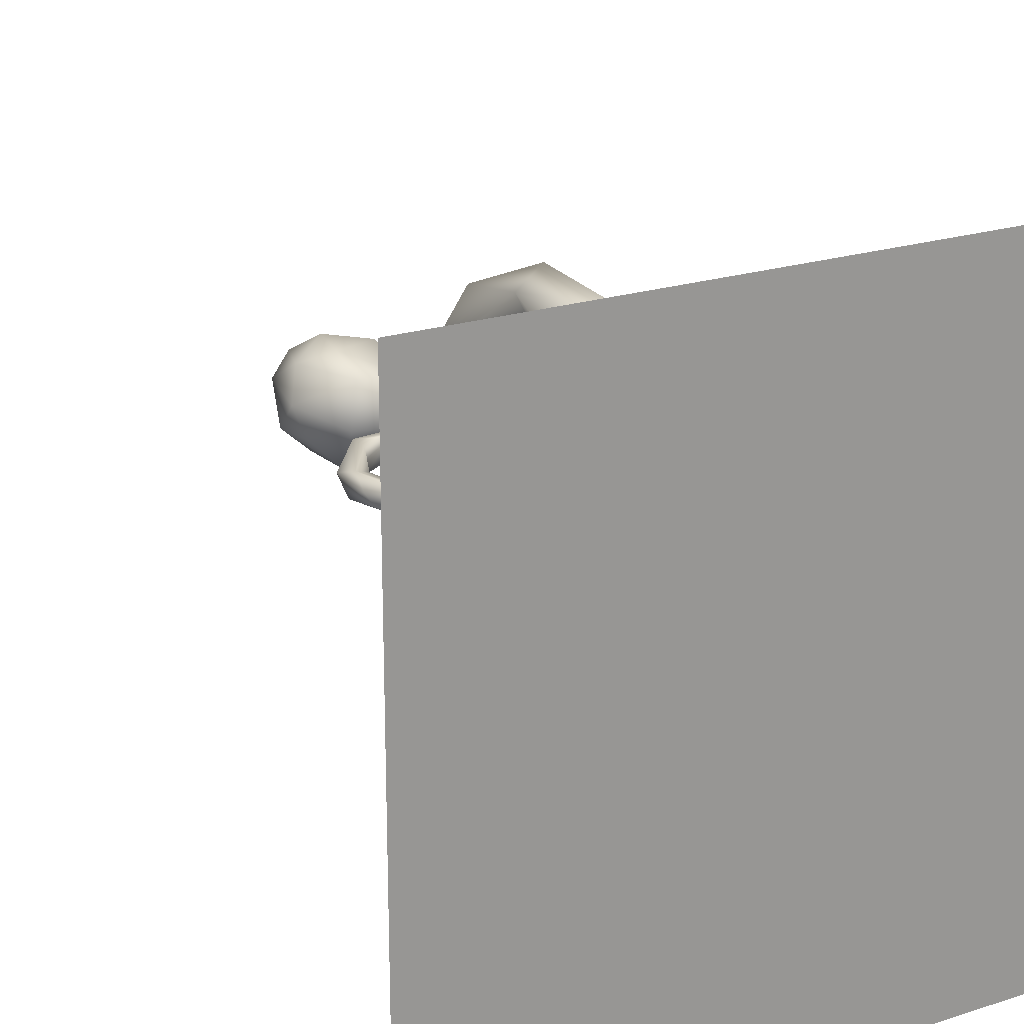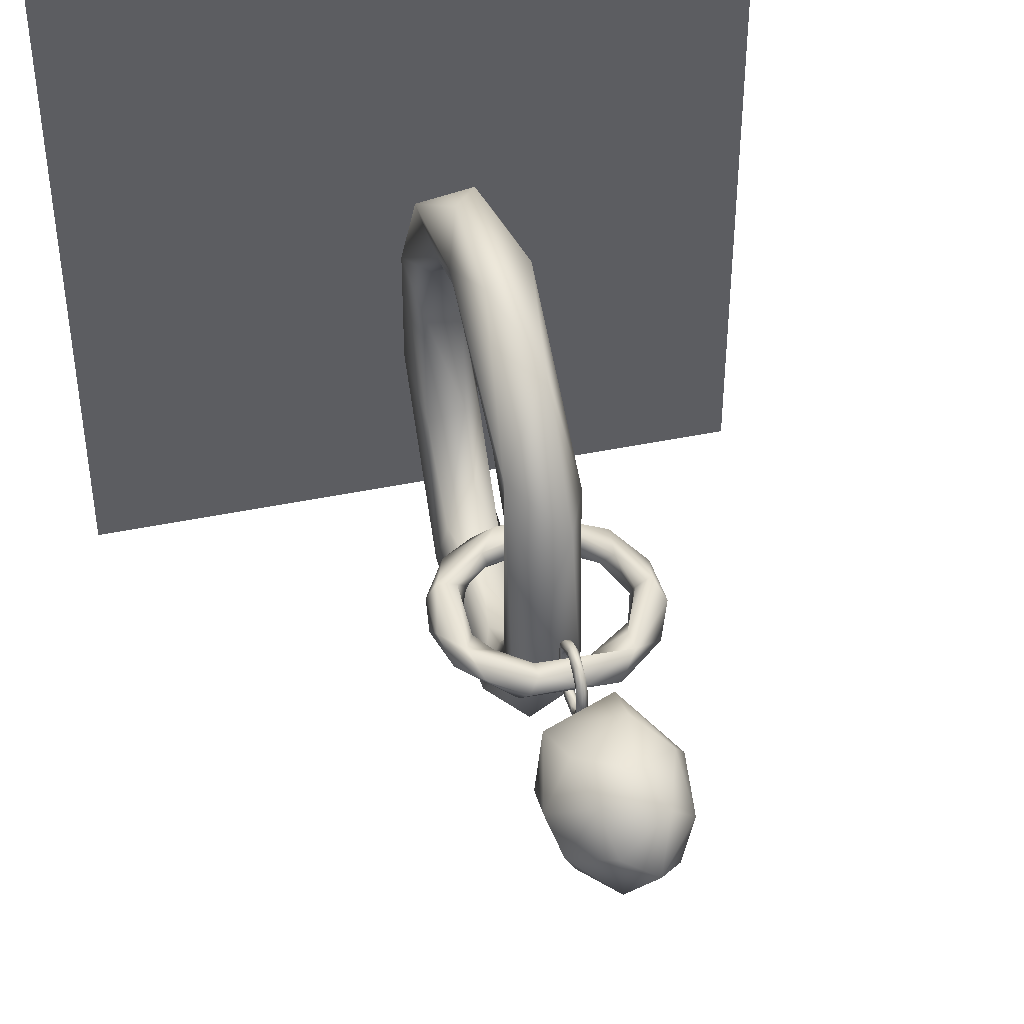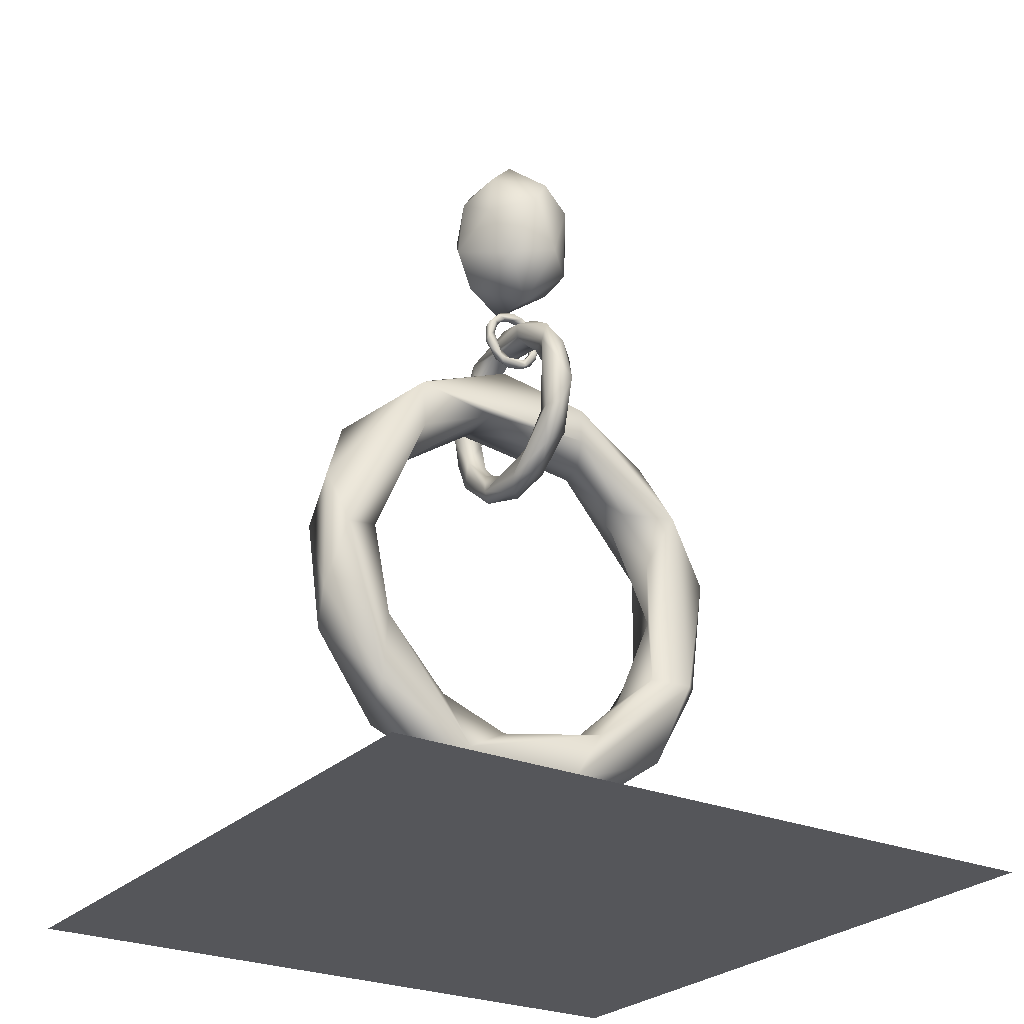
<metadata>
{"format":"obj","ext":"obj","renderer":"f3d","projection":"perspective","resolution":1024,"background":"white","views":[{"elev":22.0,"azim":-29.4,"up":"+Z"},{"elev":43.0,"azim":166.0,"up":"+Z"},{"elev":-25.9,"azim":56.5,"up":"+Y"}]}
</metadata>
<code>
o Plane
v -50 0 50
v 50 0 50
v -50 0 -50
v 50 0 -50
v -50 0 -48.44
v -50 0 -46.88
v -50 0 -45.31
v -50 0 -43.75
v -50 0 -42.19
v -50 0 -40.63
v -50 0 -38.8
v -50 0 -37.5
v -50 0 -35.94
v -50 0 -34.38
v -50 0 -32.81
v -50 0 -31.25
v -50 0 -29.69
v -50 0 -28.13
v -50 0 -26.56
v -50 0 -25
v -50 0 -23.44
v -50 0 -21.87
v -50 0 -20.31
v -50 0 -18.75
v -50 0 -17.97
v -50 0 -16.41
v -50 0 -14.06
v -50 0 -12.5
v -50 0 -10.94
v -50 0 -9.375
v -50 0 -7.812
v -50 0 -6.25
v -50 0 -4.688
v -50 0 -3.125
v -50 0 -1.563
v -50 0 0
v -50 0 1.563
v -50 0 3.125
v -50 0 4.688
v -50 0 6.25
v -50 0 7.812
v -50 0 9.375
v -50 0 10.94
v -50 0 12.57
v -50 0 15.62
v -50 0 17.97
v -50 0 20.31
v -50 0 21.87
v -50 0 23.44
v -50 0 25
v -50 0 26.56
v -50 0 28.13
v -50 0 29.69
v -50 0 31.25
v -50 0 32.81
v -50 0 34.38
v -50 0 35.94
v -50 0 37.5
v -50 0 39.06
v -50 0 40.63
v -50 0 42.19
v -50 0 43.75
v -50 0 45.31
v -50 0 46.88
v -50 0 48.44
v -48.44 0 50
v -46.88 0 50
v -45.31 0 50
v -43.75 0 50
v -42.19 0 50
v -40.63 0 50
v -39.06 0 50
v -37.5 0 50
v -35.94 0 50
v -34.38 0 50
v -32.81 0 50
v -29.69 0 50
v -28.13 0 50
v -26.56 0 50
v -25 0 50
v -23.44 0 50
v -21.88 0 50
v -20.31 0 50
v -18.75 0 50
v -17.19 0 50
v -15.62 0 50
v -14.06 0 50
v -12.5 0 50
v -10.94 0 50
v -9.375 0 50
v -7.813 0 50
v -6.25 0 50
v -4.688 0 50
v -3.125 0 50
v -1.562 0 50
v 0 0 50
v 1.562 0 50
v 3.125 0 50
v 4.688 0 50
v 6.25 0 50
v 7.813 0 50
v 9.375 0 50
v 10.94 0 50
v 11.72 0 50
v 14.06 0 50
v 15.62 0 50
v 17.19 0 50
v 18.75 0 50
v 20.31 0 50
v 21.88 0 50
v 23.44 0 50
v 25 0 50
v 26.56 0 50
v 28.13 0 50
v 29.69 0 50
v 31.25 0 50
v 32.81 0 50
v 34.38 0 50
v 35.94 0 50
v 37.5 0 50
v 39.06 0 50
v 40.63 0 50
v 42.19 0 50
v 43.75 0 50
v 45.31 0 50
v 46.88 0 50
v 48.44 0 50
v 50 0 48.44
v 50 0 46.88
v 50 0 45.31
v 50 0 42.97
v 50 0 40.63
v 50 0 39.06
v 50 0 37.5
v 50 0 35.94
v 50 0 34.38
v 50 0 32.81
v 50 0 31.25
v 50 0 29.69
v 50 0 28.13
v 50 0 26.56
v 50 0 25
v 50 0 23.44
v 50 0 21.87
v 50 0 20.31
v 50 0 18.75
v 50 0 17.19
v 50 0 16.41
v 50 0 14.06
v 50 0 11.72
v 50 0 9.375
v 50 0 7.812
v 50 0 6.25
v 50 0 4.688
v 50 0 3.125
v 50 0 1.562
v 50 0 0
v 50 0 -1.563
v 50 0 -3.125
v 50 0 -13.77
v 50 0 -34.15
v 50 0 -35.94
v 50 0 -37.5
v 50 0 -39.06
v 50 0 -40.63
v 50 0 -42.19
v 50 0 -42.97
v 50 0 -45.31
v 50 0 -47.66
v 45.31 0 -50
v 42.97 0 -50
v 40.63 0 -50
v 39.06 0 -50
v 37.5 0 -50
v 35.94 0 -50
v 34.38 0 -50
v 32.81 0 -50
v 31.25 0 -50
v 29.69 0 -50
v 28.13 0 -50
v 26.56 0 -50
v 25 0 -50
v 23.44 0 -50
v 21.87 0 -50
v 20.31 0 -50
v 17.97 0 -50
v 17.19 0 -50
v 15.62 0 -50
v 14.06 0 -50
v 12.5 0 -50
v 10.94 0 -50
v 9.375 0 -50
v 7.812 0 -50
v 7.031 0 -50
v 4.688 0 -50
v 3.125 0 -50
v 1.562 0 -50
v 0 0 -50
v -1.563 0 -50
v -2.344 0 -50
v -20.07 0 -50
v -34.3 0 -50
v -38.28 0 -50
v -40.63 0 -50
v -42.97 0 -50
v -45.31 0 -50
v -46.88 0 -50
v -47.66 0 -50
v -31.25 0 50
v -8.396 0 39.73
v -35.28 0 22.08
v 32.91 0 36.96
v 37.95 0 -18.69
v 0.2351 0 -29.72
v -36.93 0 -36.1
v 47.66 0 -50
v -35.94 0 -50
f 210 211 209
f 104 212 210
f 212 214 210
f 211 215 25
f 214 215 211
f 215 214 202
f 66 65 1
f 68 211 67
f 69 211 68
f 70 211 69
f 71 211 70
f 72 211 71
f 74 211 73
f 75 211 74
f 76 211 75
f 78 210 77
f 79 210 78
f 80 210 79
f 81 210 80
f 82 210 81
f 83 210 82
f 85 210 84
f 88 210 87
f 89 210 88
f 91 210 90
f 94 210 93
f 95 210 94
f 97 210 96
f 99 210 98
f 100 210 99
f 103 210 102
f 103 104 210
f 105 212 104
f 107 212 106
f 109 212 108
f 114 212 113
f 115 212 114
f 118 212 117
f 121 212 120
f 124 212 123
f 127 212 126
f 127 128 212
f 130 131 212
f 144 213 212
f 147 148 213
f 166 167 213
f 216 170 213
f 213 178 214
f 214 178 179
f 214 181 182
f 214 184 185
f 214 187 188
f 214 191 192
f 194 195 214
f 214 196 197
f 214 197 198
f 200 201 214
f 215 203 204
f 215 204 205
f 215 205 206
f 5 208 3
f 215 5 6
f 215 6 7
f 8 215 7
f 215 8 9
f 10 215 9
f 215 11 12
f 215 12 13
f 14 215 13
f 215 14 15
f 16 215 15
f 215 16 17
f 18 215 17
f 19 215 18
f 215 19 20
f 215 20 21
f 22 215 21
f 215 22 23
f 24 215 23
f 28 211 27
f 211 28 29
f 30 211 29
f 211 30 31
f 211 31 32
f 33 211 32
f 211 33 34
f 211 34 35
f 36 211 35
f 211 36 37
f 38 211 37
f 211 38 39
f 40 211 39
f 41 211 40
f 211 41 42
f 211 42 43
f 44 211 43
f 211 44 45
f 46 211 45
f 211 46 47
f 48 211 47
f 211 48 49
f 211 49 50
f 51 211 50
f 211 51 52
f 211 52 53
f 54 211 53
f 211 54 55
f 211 55 56
f 211 56 57
f 211 57 58
f 211 58 59
f 211 59 60
f 61 211 60
f 211 61 62
f 211 62 63
f 211 64 65
f 212 213 214
f 210 214 211
f 26 211 25
f 215 202 217
f 213 167 216
f 66 211 65
f 66 67 211
f 72 73 211
f 76 209 211
f 77 210 209
f 83 84 210
f 85 86 210
f 87 210 86
f 89 90 210
f 91 92 210
f 92 93 210
f 95 96 210
f 97 98 210
f 100 101 210
f 101 102 210
f 105 106 212
f 107 108 212
f 109 110 212
f 110 111 212
f 111 112 212
f 112 113 212
f 115 116 212
f 116 117 212
f 118 119 212
f 119 120 212
f 121 122 212
f 122 123 212
f 124 125 212
f 125 126 212
f 127 2 128
f 128 129 212
f 212 129 130
f 131 132 212
f 212 132 133
f 133 134 212
f 212 134 135
f 212 135 136
f 212 136 137
f 137 138 212
f 138 139 212
f 212 139 140
f 212 140 141
f 141 142 212
f 212 142 143
f 143 144 212
f 144 145 213
f 145 146 213
f 146 147 213
f 148 149 213
f 149 150 213
f 150 151 213
f 213 151 152
f 152 153 213
f 213 153 154
f 213 154 155
f 155 156 213
f 156 157 213
f 157 158 213
f 158 159 213
f 213 159 160
f 160 161 213
f 161 162 213
f 162 163 213
f 163 164 213
f 164 165 213
f 165 166 213
f 167 168 216
f 216 168 169
f 169 4 216
f 213 170 171
f 213 171 172
f 213 172 173
f 213 173 174
f 213 174 175
f 213 175 176
f 213 176 177
f 213 177 178
f 214 179 180
f 214 180 181
f 214 182 183
f 214 183 184
f 186 214 185
f 214 186 187
f 214 188 189
f 214 189 190
f 214 190 191
f 214 192 193
f 194 214 193
f 214 195 196
f 214 198 199
f 200 214 199
f 202 214 201
f 215 217 203
f 215 206 207
f 208 215 207
f 215 208 5
f 10 11 215
f 24 25 215
f 27 211 26
f 64 211 63
o Torus
v 1.284 14.72 -3.54
v 4.85 18.71 -7.95
v 3.469 27.2 -13.76
v -2.488 24.31 1.391
v -2.998 15.23 0.505
v -1.837 27.38 -12.06
v -4.485 26.4 -15.68
v 1.345 18.24 -15.18
v 2.11 25.43 -25.32
v 5.05 38.13 -29.86
v -4.835 30.87 -26.99
v 3.382 38.48 -23.9
v -1.339 35.11 -20.39
v 0.8382 39.44 -33.66
v -3.421 42.52 -25.35
v -2.909 49.35 -34.84
v -5.083 59.69 -30.18
v 5.035 66.39 -27.62
v 0.8201 49.09 -25.18
v 3.291 56.69 -34.14
v 2.327 58.55 -24.24
v -3.92 58.06 -25.83
v 2.656 66.03 -19.71
v -2.919 65.71 -21.08
v -1.511 66.15 -31.32
v -4.773 79.56 -15.6
v 0.9942 75.93 -24.34
v 1.263 72.58 -11.52
v 4.44 75.81 -10.28
v -0.7511 83.03 -13.3
v -3.946 73.16 -13.09
v 4.609 81.18 -10.16
v -3.308 75.82 5.73
v 1.788 85.32 2.632
v -5.018 77.29 16.34
v -0.03628 75.12 0.6949
v 4.711 77.31 19.37
v -2.499 82.61 13.82
v 3.642 75.85 6.206
v 4.455 70.37 18.69
v -2.953 65 21.34
v 2.549 63.45 22.21
v -2.455 69.38 29.23
v 2.433 58.65 34.22
v 5.071 50.54 31.66
v -4.79 53.13 32.93
v -0.9143 55.5 24.62
v 3.276 51.95 26.3
v -1.725 35.65 32.4
v 2.017 40.92 33.8
v -3.224 47.74 25.96
v 3.986 38.04 23.98
v -5.324 33.67 25.47
v 4.483 27.62 25.01
v -1.637 34.84 20.21
v 2.661 28.27 13.79
v 5.065 20.04 10.46
v -4.196 23.83 21.83
v -4.12 26.16 12.17
v 0.667 17.83 14.81
v 3.071 24.06 3.373
v -5.123 20.13 -12.45
f 223 221 278
f 219 220 274
f 220 223 278
f 218 225 219
f 279 218 222
f 230 224 223
f 279 226 225
f 226 227 219
f 229 223 220
f 230 232 224
f 227 229 220
f 229 236 230
f 236 232 230
f 237 227 231
f 239 228 232
f 235 238 229
f 236 241 239
f 234 242 233
f 242 237 233
f 239 243 234
f 240 241 238
f 242 244 237
f 240 248 241
f 235 246 240
f 247 249 244
f 247 251 249
f 254 246 249
f 246 253 245
f 256 253 246
f 255 251 243
f 254 256 246
f 258 252 250
f 257 259 256
f 260 254 255
f 260 261 254
f 254 262 257
f 262 265 257
f 258 268 252
f 268 263 252
f 264 268 258
f 265 264 259
f 265 268 264
f 266 267 263
f 267 262 261
f 270 266 263
f 266 271 267
f 277 271 275
f 276 270 272
f 221 279 276
f 218 274 277
f 279 275 276
f 279 222 275
f 222 218 277
f 278 221 273
f 218 219 274
f 221 224 279
f 221 223 224
f 279 225 218
f 225 226 219
f 219 227 220
f 279 224 228
f 279 228 226
f 229 230 223
f 224 232 228
f 226 231 227
f 228 231 226
f 233 231 228
f 228 234 233
f 227 235 229
f 239 234 228
f 233 237 231
f 229 238 236
f 236 239 232
f 227 237 235
f 235 240 238
f 238 241 236
f 244 235 237
f 234 243 242
f 239 248 243
f 243 244 242
f 245 248 240
f 241 248 239
f 246 245 240
f 235 249 246
f 244 249 235
f 243 247 244
f 245 253 248
f 253 250 248
f 250 252 248
f 248 252 243
f 243 251 247
f 251 254 249
f 243 252 255
f 255 254 251
f 256 250 253
f 254 257 256
f 256 258 250
f 252 260 255
f 259 258 256
f 252 263 260
f 257 265 259
f 261 262 254
f 259 264 258
f 263 261 260
f 263 267 261
f 262 269 265
f 268 270 263
f 267 271 262
f 265 269 268
f 262 271 269
f 272 270 268
f 269 272 268
f 275 271 266
f 269 273 272
f 270 275 266
f 271 274 269
f 274 273 269
f 272 273 276
f 270 276 275
f 277 274 271
f 274 278 273
f 273 221 276
f 275 222 277
f 274 220 278
o Torus.001
v 1.513 64.92 0.5491
v 3.398 66.62 2.073
v 5.881 70.25 1.483
v -0.5945 69.02 -1.064
v -0.2159 65.14 -1.282
v 5.157 70.33 -0.7852
v 6.704 69.91 -1.917
v 6.487 66.43 0.5748
v 10.82 69.5 0.9018
v 12.77 74.93 2.159
v 11.54 71.82 -2.067
v 10.22 75.07 1.446
v 8.716 73.64 -0.5726
v 14.39 75.49 0.3583
v 10.83 76.8 -1.463
v 14.89 79.72 -1.243
v 12.9 84.14 -2.173
v 11.81 87.01 2.152
v 10.77 79.61 0.3506
v 14.59 82.86 1.407
v 10.36 83.65 0.9949
v 11.04 83.45 -1.676
v 8.426 86.85 1.135
v 9.011 86.72 -1.248
v 13.39 86.9 -0.6459
v 6.668 92.63 -2.04
v 10.41 91.08 0.425
v 4.924 89.65 0.5398
v 4.396 91.03 1.898
v 5.685 94.12 -0.3211
v 5.597 89.9 -1.687
v 4.342 93.33 1.97
v -2.449 91.04 -1.414
v -1.125 95.1 0.7645
v -6.986 91.67 -2.145
v -0.2971 90.74 -0.01551
v -8.28 91.67 2.014
v -5.906 93.94 -1.068
v -2.653 91.05 1.557
v -7.991 88.71 1.904
v -9.123 86.41 -1.262
v -9.493 85.75 1.09
v -12.49 88.28 -1.05
v -14.63 83.7 1.04
v -13.53 80.23 2.168
v -14.08 81.34 -2.048
v -10.52 82.35 -0.3908
v -11.24 80.83 1.4
v -13.85 73.86 -0.7373
v -14.45 76.12 0.862
v -11.1 79.04 -1.378
v -10.25 74.89 1.704
v -10.89 73.02 -2.276
v -10.69 70.43 1.916
v -8.64 73.52 -0.6999
v -5.895 70.71 1.138
v -4.472 67.19 2.165
v -9.334 68.81 -1.794
v -5.203 69.81 -1.761
v -6.332 66.25 0.2851
v -1.442 68.91 1.313
v 5.322 67.23 -2.19
f 285 283 340
f 281 282 336
f 282 285 340
f 280 287 281
f 341 280 284
f 292 286 285
f 341 288 287
f 288 289 281
f 291 285 282
f 292 294 286
f 289 291 282
f 291 298 292
f 298 294 292
f 299 289 293
f 301 290 294
f 297 300 291
f 298 303 301
f 296 304 295
f 304 299 295
f 301 305 296
f 302 303 300
f 304 306 299
f 302 310 303
f 297 308 302
f 309 311 306
f 309 313 311
f 316 308 311
f 308 315 307
f 318 315 308
f 317 313 305
f 316 318 308
f 320 314 312
f 319 321 318
f 322 316 317
f 322 323 316
f 316 324 319
f 324 327 319
f 320 330 314
f 330 325 314
f 326 330 320
f 327 326 321
f 327 330 326
f 328 329 325
f 329 324 323
f 332 328 325
f 328 333 329
f 339 333 337
f 338 332 334
f 283 341 338
f 280 336 339
f 341 337 338
f 341 284 337
f 284 280 339
f 340 283 335
f 280 281 336
f 283 286 341
f 283 285 286
f 341 287 280
f 287 288 281
f 281 289 282
f 341 286 290
f 341 290 288
f 291 292 285
f 286 294 290
f 288 293 289
f 290 293 288
f 295 293 290
f 290 296 295
f 289 297 291
f 301 296 290
f 295 299 293
f 291 300 298
f 298 301 294
f 289 299 297
f 297 302 300
f 300 303 298
f 306 297 299
f 296 305 304
f 301 310 305
f 305 306 304
f 307 310 302
f 303 310 301
f 308 307 302
f 297 311 308
f 306 311 297
f 305 309 306
f 307 315 310
f 315 312 310
f 312 314 310
f 310 314 305
f 305 313 309
f 313 316 311
f 305 314 317
f 317 316 313
f 318 312 315
f 316 319 318
f 318 320 312
f 314 322 317
f 321 320 318
f 314 325 322
f 319 327 321
f 323 324 316
f 321 326 320
f 325 323 322
f 325 329 323
f 324 331 327
f 330 332 325
f 329 333 324
f 327 331 330
f 324 333 331
f 334 332 330
f 331 334 330
f 337 333 328
f 331 335 334
f 332 337 328
f 333 336 331
f 336 335 331
f 334 335 338
f 332 338 337
f 339 336 333
f 336 340 335
f 335 283 338
f 337 284 339
f 336 282 340
o Torus.002
v -0.1812 97.98 -0.4994
v -0.6842 97.41 -1.121
v -0.4894 96.22 -1.941
v 0.351 96.62 0.1962
v 0.423 97.9 0.07124
v 0.2591 96.19 -1.702
v 0.6326 96.33 -2.212
v -0.1897 97.48 -2.141
v -0.2976 96.47 -3.572
v -0.7124 94.67 -4.213
v 0.682 95.7 -3.808
v -0.477 94.63 -3.372
v 0.1889 95.1 -2.876
v -0.1182 94.49 -4.749
v 0.4826 94.06 -3.576
v 0.4103 93.09 -4.914
v 0.717 91.63 -4.257
v -0.7102 90.69 -3.896
v -0.1157 93.13 -3.553
v -0.4642 92.06 -4.815
v -0.3283 91.79 -3.419
v 0.553 91.86 -3.644
v -0.3746 90.74 -2.78
v 0.4118 90.78 -2.974
v 0.2132 90.72 -4.418
v 0.6733 88.83 -2.201
v -0.1403 89.34 -3.434
v -0.1781 89.82 -1.625
v -0.6263 89.36 -1.451
v 0.106 88.34 -1.876
v 0.5566 89.73 -1.847
v -0.6501 88.6 -1.433
v 0.4667 89.36 0.8083
v -0.2523 88.02 0.3713
v 0.7079 89.15 2.306
v 0.005117 89.46 0.09803
v -0.6645 89.15 2.732
v 0.3525 88.4 1.949
v -0.5138 89.35 0.8755
v -0.6285 90.13 2.637
v 0.4166 90.88 3.011
v -0.3596 91.1 3.133
v 0.3464 90.27 4.123
v -0.3432 91.78 4.827
v -0.7154 92.92 4.466
v 0.6757 92.56 4.646
v 0.129 92.22 3.472
v -0.4621 92.72 3.711
v 0.2433 95.02 4.571
v -0.2845 94.28 4.768
v 0.4548 93.32 3.663
v -0.5622 94.69 3.383
v 0.751 95.3 3.593
v -0.6324 96.16 3.528
v 0.231 95.14 2.851
v -0.3754 96.07 1.945
v -0.7145 97.23 1.476
v 0.5919 96.69 3.08
v 0.5812 96.36 1.717
v -0.09409 97.54 2.09
v -0.4332 96.66 0.4758
v 0.7227 97.21 -1.756
f 347 345 402
f 343 344 398
f 344 347 402
f 342 349 343
f 403 342 346
f 354 348 347
f 403 350 349
f 350 351 343
f 353 347 344
f 354 356 348
f 351 353 344
f 353 360 354
f 360 356 354
f 361 351 355
f 363 352 356
f 359 362 353
f 360 365 363
f 358 366 357
f 366 361 357
f 363 367 358
f 364 365 362
f 366 368 361
f 364 372 365
f 359 370 364
f 371 373 368
f 371 375 373
f 378 370 373
f 370 377 369
f 380 377 370
f 379 375 367
f 378 380 370
f 382 376 374
f 381 383 380
f 384 378 379
f 384 385 378
f 378 386 381
f 386 389 381
f 382 392 376
f 392 387 376
f 388 392 382
f 389 388 383
f 389 392 388
f 390 391 387
f 391 386 385
f 394 390 387
f 390 395 391
f 401 395 399
f 400 394 396
f 345 403 400
f 342 398 401
f 403 399 400
f 403 346 399
f 346 342 401
f 402 345 397
f 342 343 398
f 345 348 403
f 345 347 348
f 403 349 342
f 349 350 343
f 343 351 344
f 403 348 352
f 403 352 350
f 353 354 347
f 348 356 352
f 350 355 351
f 352 355 350
f 357 355 352
f 352 358 357
f 351 359 353
f 363 358 352
f 357 361 355
f 353 362 360
f 360 363 356
f 351 361 359
f 359 364 362
f 362 365 360
f 368 359 361
f 358 367 366
f 363 372 367
f 367 368 366
f 369 372 364
f 365 372 363
f 370 369 364
f 359 373 370
f 368 373 359
f 367 371 368
f 369 377 372
f 377 374 372
f 374 376 372
f 372 376 367
f 367 375 371
f 375 378 373
f 367 376 379
f 379 378 375
f 380 374 377
f 378 381 380
f 380 382 374
f 376 384 379
f 383 382 380
f 376 387 384
f 381 389 383
f 385 386 378
f 383 388 382
f 387 385 384
f 387 391 385
f 386 393 389
f 392 394 387
f 391 395 386
f 389 393 392
f 386 395 393
f 396 394 392
f 393 396 392
f 399 395 390
f 393 397 396
f 394 399 390
f 395 398 393
f 398 397 393
f 396 397 400
f 394 400 399
f 401 398 395
f 398 402 397
f 397 345 400
f 399 346 401
f 398 344 402
o Icosphere
v 4.91 104.8 -6.84
v -2.688 105.5 -8.359
v 5.77 116.6 -6.681
v -2.012 124.7 -0.9555
v -5.713 120.3 -4.37
v 2.757 123.8 2.372
v -4.134 120.7 5.549
v -1.051 116.3 8.777
v 8.41 106.9 -2.756
v -9.247 109 1.547
v -8.201 106.8 -2.956
v 6.826 104.6 4.711
v 3.084 98.98 -0.4638
v -2.483 108 8.875
v 1.804 122.5 -5.406
v -7.505 119.4 2.171
v 7.866 119 -1.357
v -3.756 115.1 -8.239
v 4.227 119.4 6.61
v 2.078 113 -9.208
v -8.449 115 -3.914
v -6.96 112.4 6.425
v 5.527 112.2 8.073
v 9.233 114.3 1.547
v -4.555 99.69 -0.2425
v -2.569 102 6.409
f 416 428 405
f 426 415 427
f 420 418 409
f 408 418 421
f 419 408 424
f 420 427 412
f 423 418 406
f 408 421 424
f 425 410 419
f 411 426 422
f 423 406 404
f 405 424 421
f 414 413 424
f 425 419 413
f 417 426 411
f 415 417 429
f 405 428 414
f 428 413 414
f 429 428 416
f 412 404 406
f 407 409 418
f 406 418 420
f 418 408 407
f 408 419 407
f 407 419 410
f 409 407 410
f 409 410 422
f 411 422 410
f 422 427 420
f 422 420 409
f 412 406 420
f 421 418 423
f 405 421 423
f 413 419 424
f 410 425 411
f 417 411 425
f 422 426 427
f 405 423 404
f 424 405 414
f 429 425 413
f 429 417 425
f 415 426 417
f 427 415 412
f 405 404 416
f 429 413 428
f 416 404 412
f 415 416 412
f 415 429 416

</code>
